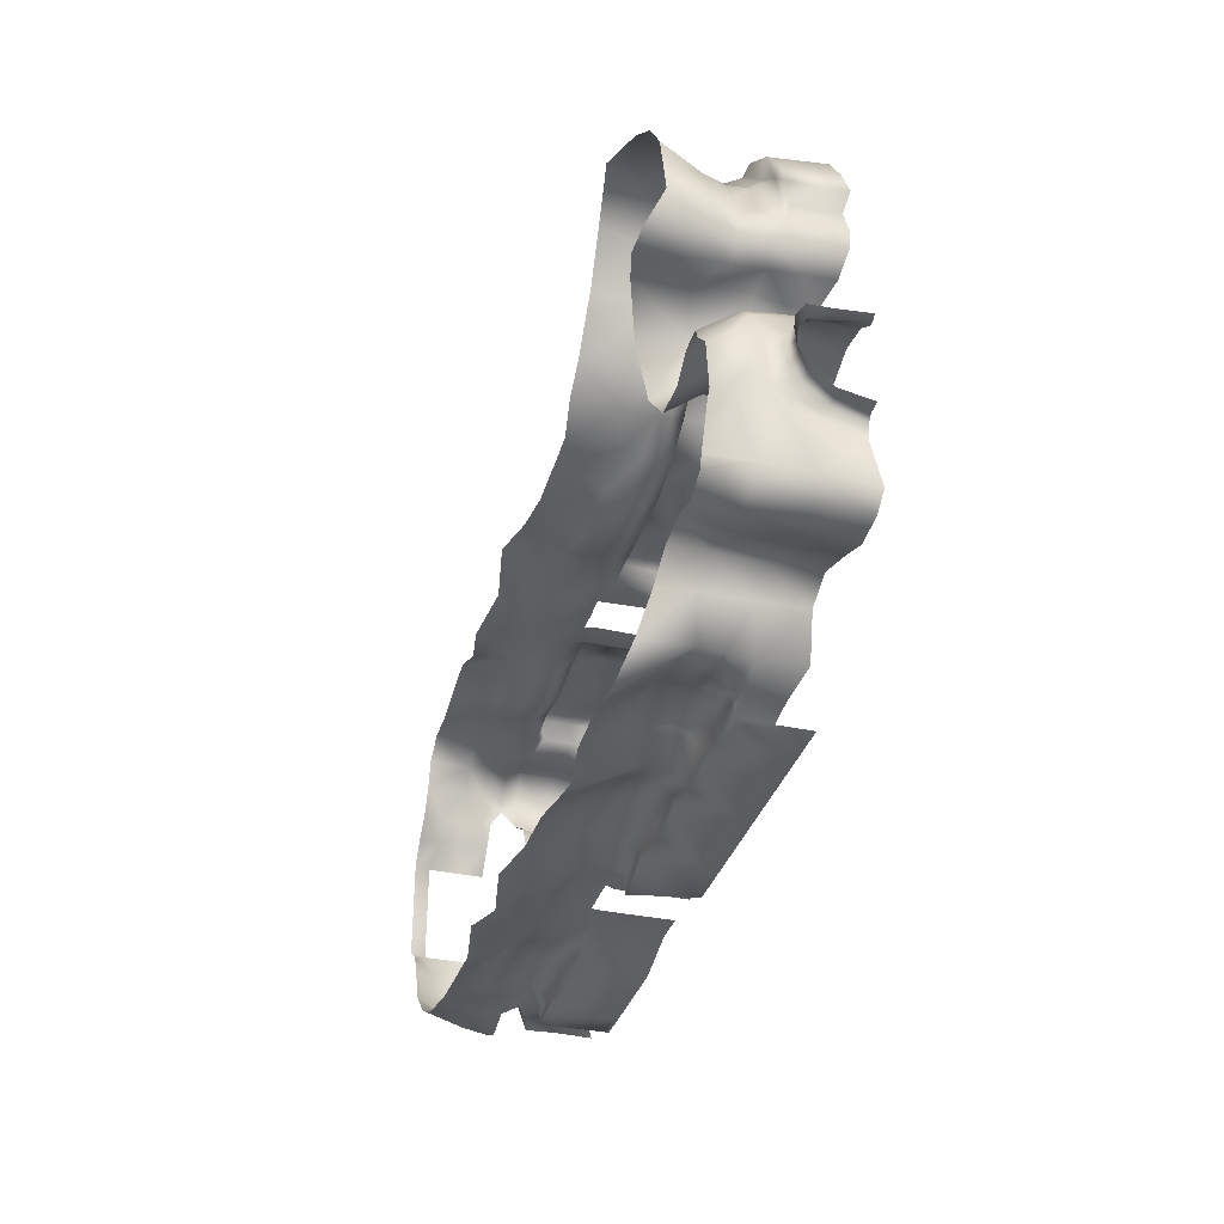
<metadata>
{"format":"obj","ext":"obj","renderer":"f3d","projection":"perspective","resolution":1024,"background":"white","views":[{"elev":-34.4,"azim":-106.2,"up":"+Z"}]}
</metadata>
<code>
g GR_Object43
v 4681 985.8 4691
v 4677 874.7 4695
v 4652 878 4690
v 4662 985.7 4673
v 4673 1050 4663
v 4649 1040 4658
v 4669 1080 4620
v 4646 1068 4617
v 4643 1069 4533
v 4666 1081 4532
v 4664 1087 4576
v 4641 1075 4576
v 4657 981.1 4444
v 4681 988.4 4438
v 4666 1058 4479
v 4643 1047 4483
v 4673 892.1 4427
v 4696 887.9 4420
v 4606 1089 4617
v 4601 1096 4573
v 4603 1090 4529
v 4603 1067 4476
v 4624 884.7 4686
v 4623 988.8 4676
v 4609 1060 4660
v 4618 997.8 4435
v 4627 894.8 4424
v 4683 1028 4236
v 4677 1091 4398
v 4702 887.9 4364
v 4666 876.7 4212
v 4683 1169 4235
v 4702 1204 4407
v 4675 1129 4468
v 4677 1144 4575
v 4706 887.9 4389
v 4690 1038 4412
v 4683 1072 4435
v 4690 1038 4412
v 4694 1167 4673
v 4683 1072 4435
v 4706 887.9 4389
v 4675 1129 4468
v 4664 1205 4458
v 4664 1205 4458
v 4655 1215 4585
v 4706 1218 4651
v 4684 1061 4687
v 4857 869.3 4997
v 4863 959.1 4997
v 4807 953.3 5041
v 4791 861.5 5043
v 4969 1214 4989
v 4882 1228 4999
v 4876 1139 4998
v 4870 1049 4998
v 4963 1051 5000
v 5054 901.6 4894
v 5070 1049 4907
v 4965 968.8 4982
v 4963 887.1 4979
v 5013 1033 4685
v 5080 1047 4764
v 5064 905.6 4769
v 5008 891.7 4700
v 4918 1167 4699
v 5016 1175 4690
v 5013 1033 4685
v 4911 1019 4695
v 4824 1167 4735
v 4823 1021 4741
v 4733 1021 4728
v 4735 1167 4722
v 4731 874.7 4733
v 4882 1228 4999
v 4926 1379 5018
v 4850 1373 5035
v 4831 1228 5032
v 5064 1194 4900
v 5134 1308 4915
v 5027 1352 5030
v 5148 1270 4753
v 5076 1187 4767
v 5069 1259 4653
v 5016 1175 4690
v 4753 1274 4627
v 4768 1273 4662
v 4721 1266 4415
v 4702 1266 4440
v 4721 1266 4415
v 4742 1276 4281
v 4926 1379 5018
v 4955 1260 4644
v 5069 1259 4653
v 4701 1273 4573
v 4860 1266 4681
v 4803 1206 5113
v 4819 1140 5106
v 4823 1137 5035
v 4778 1334 5110
v 5095 903.6 4006
v 5249 907.9 4000
v 5249 1005 4022
v 5103 1034 4009
v 5053 907.6 4138
v 5044 1048 4127
v 4992 1035 4199
v 4997 893.7 4207
v 4907 1169 4209
v 4899 1023 4189
v 5005 1177 4217
v 4807 1023 4153
v 4899 1023 4189
v 4907 1169 4209
v 4813 1169 4172
v 4724 1169 4186
v 4716 1023 4166
v 4720 876.7 4174
v 5134 1165 4037
v 5249 1206 4038
v 5249 1334 3966
v 5143 1310 4041
v 5065 1189 4140
v 5121 1272 4175
v 5058 1261 4254
v 4757 1275 4245
v 4944 1262 4263
v 4944 1262 4263
v 4849 1268 4226
v 4812 876.7 4161
v 5249 1051 4012
v 5118 1100 4023
v 4908 876.7 4197
v 4908 876.7 4197
v 4870 1049 4998
v 4876 1139 4998
v 4815 1045 5038
v 4863 959.1 4997
v 4803 1074 5113
v 4803 1047 5113
v 5008 891.7 4700
v 4919 874.7 4710
v 4823 874.7 4746
v 4803 1021 5113
v 4857 869.3 4997
v 4793 915.7 5116
v 5340 1140 5449
v 5408 1140 5317
v 5408 1095 5316
v 5340 1074 5450
v 5348 1206 5467
v 5205 1140 5528
v 5202 1206 5535
v 4895 1140 5283
v 4994 1140 5362
v 4991 1074 5365
v 4892 1074 5285
v 4852 1140 5197
v 4857 1074 5179
v 5379 1334 5533
v 5459 1334 5368
v 5408 1206 5317
v 5065 1206 5488
v 5027 1334 5533
v 5196 1365 5587
v 4827 1334 5315
v 4908 1334 5433
v 4980 1206 5373
v 4879 1206 5290
v 4802 1334 5212
v 4835 1206 5204
v 5348 1021 5467
v 5427 1051 5335
v 5453 1005 5362
v 5075 1074 5478
v 5207 1074 5521
v 5202 1021 5535
v 5056 1021 5499
v 5034 1021 5525
v 4855 1021 5301
v 4958 1021 5392
v 4911 1021 5431
v 4824 1021 5316
v 4827 1021 5189
v 4825 998.7 5185
v 5077 1140 5475
v 4994 1140 5362
v 4980 1206 5373
v 4958 1021 5392
v 4991 1074 5365
v 4908 1334 5433
v 4911 1021 5431
v 4784 1021 5228
v 4784 915.8 5228
v 4827 904.8 5187
v 6002 1021 5073
v 6145 1021 5073
v 6145 810.8 5073
v 5858 1021 5073
v 5858 810.8 5073
v 6279 810.8 5073
v 6284 1021 5093
v 6925 810.8 5076
v 6776 810.8 5075
v 6776 1021 5075
v 6925 1021 5076
v 7074 810.8 5076
v 7074 1021 5076
v 7170 915.8 5075
v 5446 1067 5267
v 5464 1021 5286
v 5427 1051 5335
v 5408 1095 5316
v 5593 1066 5087
v 5628 1021 5122
v 5536 1021 5194
v 5501 1068 5159
v 5858 1069 4989
v 5858 1021 5025
v 5732 1021 5063
v 5711 1067 5042
v 6145 1082 5001
v 6145 1021 5027
v 6002 1021 5026
v 6002 1080 4968
v 6379 1074 5011
v 6369 1140 5016
v 6454 1140 5007
v 6454 1074 5008
v 6534 1140 5014
v 6454 1206 5027
v 6615 1206 5027
v 7074 1140 4997
v 7073 1074 5002
v 6924 1074 4972
v 6925 1140 4968
v 7267 1140 4992
v 7263 1074 4993
v 7184 1074 4988
v 7170 1140 5001
v 5500 1334 5322
v 5446 1206 5267
v 5408 1206 5317
v 5459 1334 5368
v 5601 1206 5095
v 5507 1206 5160
v 5572 1334 5227
v 5659 1334 5154
v 5856 1321 5084
v 5854 1179 5005
v 5719 1177 5053
v 5763 1320 5096
v 6145 1206 5001
v 6000 1190 4976
v 6001 1326 5057
v 6145 1334 5071
v 6454 1334 5031
v 6454 1206 5027
v 6287 1206 5061
v 6293 1365 5078
v 6776 1206 5027
v 6603 1365 4980
v 6776 1334 5017
v 7077 1334 5050
v 7074 1206 5015
v 6925 1206 4986
v 6925 1334 5080
v 7267 1206 5010
v 7170 1206 5018
v 7180 1334 5029
v 7280 1334 5030
v 5497 1021 5318
v 5453 1005 5362
v 5462 1025 5327
v 5661 1021 5155
v 5579 1021 5237
v 5858 1021 5073
v 5742 1021 5073
v 6644 1021 5066
v 6642 1021 5035
v 6776 1021 5041
v 7074 1021 5041
v 6925 1021 5076
v 6925 1021 5015
v 7263 1021 4993
v 7192 998.7 5019
v 7188 1021 5020
v 7263 1047 4993
v 6284 1140 5025
v 6145 1140 5001
v 6266 1022 5026
v 5446 1112 5267
v 5408 1140 5317
v 5590 1110 5084
v 5496 1113 5153
v 5858 1114 4983
v 5707 1112 5038
v 6002 1124 4965
v 6275 1095 5019
v 6305 1074 5015
v 6305 1021 5027
v 6266 1022 5026
v 6369 1140 5016
v 5858 1021 5025
v 5858 1069 4989
v 5858 1114 4983
v 5854 1179 5005
v 5856 1321 5084
v 6615 1074 5012
v 6534 1047 5019
v 6534 1074 5010
v 6454 1334 5031
v 6925 810.8 5076
v 6925 1206 4986
v 6925 1140 4968
v 6776 1140 5009
v 6775 1074 5013
v 6924 1074 4972
v 6925 1021 5015
v 6925 1334 5080
v 7170 1021 5075
v 6615 1140 5020
v 6275 1095 5019
v 6284 1140 5025
v 6305 1021 5027
v 7191 904.8 5018
v 7265 915.7 5003
v 7170 810.8 5075
v 5426 810.8 3974
v 5426 1021 3974
v 5310 1021 3974
v 5310 915.7 3974
v 5310 810.8 3974
v 5773 810.8 3974
v 5773 1021 3974
v 5657 1021 3974
v 5542 1021 3974
v 5542 810.8 3974
v 6061 810.8 3974
v 6061 1021 3974
v 5917 1021 3974
v 6194 810.8 3974
v 6199 1021 3954
v 6840 810.8 3972
v 6840 1021 3972
v 6691 1021 3972
v 6691 810.8 3972
v 6989 810.8 3971
v 7086 915.8 3972
v 6989 1021 3971
v 5310 1067 4047
v 5249 1095 4039
v 5249 1051 4012
v 5310 1021 4020
v 5542 1066 4070
v 5426 1068 4084
v 5426 1021 4035
v 5542 1021 4020
v 5773 1069 4058
v 5657 1067 4018
v 5657 1021 3989
v 5773 1021 4023
v 6061 1082 4047
v 5917 1080 4079
v 5917 1021 4021
v 6061 1021 4020
v 6369 1074 4039
v 6369 1140 4040
v 6295 1074 4036
v 6369 1206 4020
v 6530 1140 4027
v 6530 1206 4020
v 6989 1140 4050
v 6840 1140 4080
v 6840 1074 4076
v 6989 1074 4046
v 7317 1140 4982
v 7323 1074 4981
v 5310 1334 3970
v 5249 1334 3966
v 5249 1206 4038
v 5310 1206 4046
v 5542 1206 4058
v 5542 1334 3976
v 5428 1334 3986
v 5430 1206 4079
v 5771 1321 3963
v 5657 1320 3943
v 5656 1177 4005
v 5769 1179 4043
v 6061 1206 4046
v 6061 1334 3977
v 5916 1326 3990
v 5915 1190 4072
v 6369 1334 3948
v 6208 1365 3970
v 6202 1206 3986
v 6691 1206 4020
v 6691 1334 3961
v 6518 1365 3970
v 6989 1334 3974
v 6840 1334 3968
v 6840 1206 4062
v 6989 1206 4032
v 7182 1206 4038
v 7195 1334 4017
v 7092 1334 3996
v 7086 1206 4029
v 7453 1270 4831
v 7478 1270 4752
v 7478 1206 4752
v 7453 1206 4831
v 7363 1334 4978
v 7363 1206 4978
v 5280 1025 3993
v 5249 1005 4022
v 6691 1074 4034
v 6530 1074 4035
v 6530 1021 4020
v 6691 1021 4006
v 6989 1021 4006
v 6840 1021 4033
v 7182 1021 4038
v 7182 1047 4038
v 7103 1021 4028
v 7108 998.7 4028
v 7335 1021 4994
v 6220 810.8 4020
v 6220 1021 4020
v 6061 1140 4046
v 6199 1140 4022
v 6182 1022 4021
v 5249 1140 4038
v 5310 1112 4046
v 5426 1113 4092
v 5542 1110 4074
v 5657 1112 4024
v 5773 1114 4065
v 5917 1124 4083
v 6190 1095 4029
v 6220 1074 4033
v 6298 810.8 4020
v 6298 1021 4020
v 6530 810.8 4020
v 6438 1047 4029
v 6691 1140 4038
v 7086 1140 4047
v 7099 1074 4059
v 7176 1118 4033
v 7086 1021 3972
v 7144 1074 4048
v 6450 1074 4037
v 7526 1334 4367
v 7547 1284 4370
v 7547 1284 4527
v 7526 1334 4524
v 7277 1021 4516
v 7310 1021 4379
v 7343 915.7 4390
v 7313 915.7 4519
v 7363 1021 4778
v 7305 1021 4675
v 7335 915.7 4663
v 7381 915.7 4759
v 7277 1021 4516
v 7313 915.7 4519
v 7398 1021 4283
v 7418 915.7 4299
v 7453 1021 4831
v 7456 915.7 4809
v 7526 1334 4683
v 7526 1334 4524
v 7547 1284 4527
v 7547 1284 4684
v 7416 1334 4812
v 7478 1334 4752
v 7547 1179 4683
v 7547 1108 4683
v 7483 1110 4755
v 7417 1206 4910
v 7458 1140 4832
v 7431 1140 4921
v 7449 1074 4876
v 7470 1021 4942
v 7444 1074 4931
v 7381 1334 4892
v 7343 1025 4197
v 7329 1029 4184
v 7376 1020 4161
v 7376 917.9 4160
v 7343 917.9 4197
v 7364 1023 4243
v 7372 916.8 4250
v 7375 810.8 4159
v 7376 917.9 4160
v 7275 917.9 4039
v 7275 810.8 4036
v 7234 1025 4068
v 7234 917.9 4068
v 7276 1018 4037
v 7246 1029 4090
v 7286 1029 4141
v 7343 844.5 4197
v 7375 810.8 4159
v 7376 1020 4161
v 7183 915.7 4028
v 7286 1029 4141
v 7106 904.8 4029
v 7086 810.8 3972
v 7086 836.9 3972
v 7377 1334 4144
v 7289 1334 4066
v 7301 1206 4031
v 7432 1206 4109
v 7547 1179 4370
v 7499 1270 4288
v 7509 1206 4284
v 7273 1118 4006
v 7301 1206 4031
v 7289 1334 4066
v 7490 1206 4208
v 7430 1110 4108
v 7506 1109 4219
v 7426 1334 4256
v 7474 1270 4220
v 7534 1109 4283
v 7456 1334 4320
v 7363 1206 4978
v 7376 1140 4988
v 7412 1021 5012
v 7388 1074 4985
v 7363 1334 4978
v 7470 915.7 4942
v 7412 915.7 5012
v 7336 915.7 4997
v 7458 1105 4832
v 7376 1140 4988
v 7388 1074 4985
v 7412 1021 5012
v 7412 915.7 5012
v 6615 1021 5027
v 6647 810.8 5067
v 5249 907.9 4000
v 5249 1140 4038
v 5249 1095 4039
v 5208 848.6 5547
v 5028 849.3 5540
v 4905 851 5446
v 4815 858.8 5320
v 4905 851 5446
v 5669 848.5 5163
v 5587 848.8 5245
v 5505 847.7 5327
v 5461 846.4 5371
v 5354 845.5 5479
v 5461 846.4 5371
v 5742 847.9 5073
v 4776 853.3 5229
v 4821 858.8 5192
v 4797 855.5 5115
v 7106 843.8 4029
v 7181 839.9 4043
v 7231 842.2 4073
v 7372 840.9 4243
v 7407 839.7 4288
v 7323 840.1 4384
v 7292 843 4519
v 7317 845.2 4669
v 7292 843 4519
v 7370 845 4770
v 7454 845.4 4824
v 7464 842.2 4945
v 7411 842.1 5000
v 7411 842.1 5000
v 7335 843.1 4990
v 7263 842.5 4989
v 7191 846.6 5018
v 6305 851.5 5027
v 6642 845.7 5035
v 6615 844.8 5027
v 6399 1021 5027
v 6392 847.2 5027
v 6305 851.5 5027
v 5858 810.8 5073
v 6427 1021 4020
v 6427 810.8 4020
v 7362 1114 4045
v 7362 1114 4045
v 7547 1107 4370
v 6540 844.5 5027
v 6534 1021 5027
v 6389 1047 5019
v 6454 1047 5018
v 6296 1047 4028
v 6369 1047 4030
f 39 42 30
f 29 30 28
f 30 29 39
f 38 39 29
f 29 43 38
f 43 29 44
f 113 114 112
f 115 112 114
f 112 115 117
f 116 117 115
f 117 116 28
f 32 28 116
f 28 32 29
f 33 29 32
f 29 33 44
f 90 44 33
f 90 33 91
f 32 91 33
f 91 32 126
f 32 116 126
f 115 126 116
f 126 115 129
f 114 129 115
f 129 114 128
f 30 31 28
f 118 28 31
f 28 118 117
f 130 117 118
f 117 130 112
f 134 112 130
f 112 134 113
f 352 353 351
f 354 351 353
f 351 354 357
f 330 357 354
f 357 330 358
f 337 358 330
f 358 337 336
f 334 336 337
f 336 334 335
f 339 335 334
f 335 339 341
f 340 341 339
f 341 340 366
f 343 366 340
f 366 343 432
f 429 432 343
f 432 429 441
f 594 441 429
f 429 443 594
f 429 442 443
f 442 429 428
f 343 428 429
f 428 343 342
f 340 342 343
f 342 340 339
f 364 365 363
f 366 363 365
f 363 366 432
f 594 595 367
f 445 367 595
f 367 445 452
f 445 418 452
f 418 445 419
f 585 419 445
f 441 594 369
f 367 369 594
f 369 367 368
f 452 368 367
f 368 452 371
f 418 371 452
f 371 418 417
f 419 417 418
f 417 419 420
f 346 420 419
f 420 346 422
f 345 422 346
f 422 345 421
f 350 421 345
f 421 350 450
f 349 450 350
f 450 349 426
f 508 426 349
f 417 420 422
f 417 446 371
f 349 350 348
f 345 348 350
f 348 345 344
f 346 344 345
f 344 346 347
f 419 347 346
f 347 419 444
f 585 444 419
f 444 585 586
f 510 349 348
f 349 510 508
f 561 508 510
f 508 561 562
f 348 509 510
f 426 508 506
f 562 506 508
f 506 562 499
f 563 499 562
f 499 563 497
f 425 426 423
f 506 423 426
f 423 506 499
f 448 425 424
f 423 424 425
f 424 423 498
f 499 498 423
f 498 499 496
f 497 496 499
f 496 497 494
f 424 451 448
f 449 448 451
f 448 376 425
f 376 448 447
f 449 447 448
f 447 449 405
f 518 405 449
f 405 518 519
f 588 519 518
f 404 373 447
f 376 447 373
f 404 407 401
f 407 404 408
f 447 408 404
f 408 447 405
f 407 408 405
f 519 520 405
f 406 405 520
f 405 406 407
f 401 403 404
f 374 404 403
f 404 374 373
f 375 373 374
f 373 375 376
f 403 398 374
f 398 403 402
f 401 402 403
f 402 399 398
f 400 398 399
f 398 400 372
f 395 372 400
f 397 396 392
f 396 397 395
f 370 395 397
f 395 370 372
f 371 372 370
f 372 371 398
f 446 398 371
f 398 446 374
f 417 374 446
f 374 417 375
f 422 375 417
f 375 422 376
f 421 376 422
f 376 421 425
f 450 425 421
f 425 450 426
f 391 392 393
f 392 391 397
f 431 397 391
f 397 431 370
f 368 370 431
f 370 368 371
f 391 430 431
f 430 440 431
f 441 431 440
f 431 441 368
f 369 368 441
f 394 393 387
f 393 394 391
f 439 391 394
f 391 439 430
f 388 389 387
f 390 387 389
f 387 390 394
f 438 394 390
f 394 438 439
f 364 439 438
f 439 364 430
f 363 430 364
f 430 363 440
f 432 440 363
f 440 432 441
f 437 390 389
f 390 437 438
f 365 341 366
f 341 365 362
f 364 362 365
f 362 364 359
f 438 359 364
f 359 438 360
f 437 360 438
f 360 437 436
f 389 436 437
f 436 389 383
f 388 383 389
f 383 388 384
f 383 384 385
f 362 359 361
f 360 361 359
f 361 360 355
f 436 355 360
f 355 436 435
f 383 435 436
f 435 383 386
f 385 386 383
f 386 385 382
f 379 382 385
f 382 379 381
f 380 381 379
f 435 386 382
f 381 433 382
f 434 382 433
f 382 434 435
f 356 435 434
f 435 356 355
f 433 352 434
f 351 434 352
f 434 351 356
f 357 356 351
f 356 357 355
f 358 355 357
f 355 358 361
f 336 361 358
f 361 336 362
f 335 362 336
f 362 335 341
f 41 34 15
f 10 15 34
f 15 10 16
f 9 16 10
f 16 9 22
f 21 22 9
f 22 26 16
f 13 16 26
f 16 13 15
f 14 15 13
f 15 14 41
f 37 41 14
f 26 27 13
f 17 13 27
f 13 17 14
f 17 18 14
f 36 14 18
f 14 36 37
f 20 21 12
f 9 12 21
f 12 9 11
f 12 19 20
f 19 12 8
f 11 8 12
f 8 11 7
f 35 7 11
f 7 35 40
f 46 40 35
f 40 46 47
f 40 47 73
f 141 142 69
f 71 69 142
f 69 71 70
f 72 70 71
f 70 72 73
f 48 73 72
f 73 48 40
f 5 40 48
f 40 5 7
f 6 7 5
f 7 6 8
f 25 8 6
f 8 25 19
f 70 66 69
f 68 66 67
f 66 68 69
f 141 69 68
f 143 71 142
f 71 143 72
f 74 72 143
f 72 74 48
f 1 48 74
f 48 1 5
f 4 5 1
f 5 4 6
f 24 6 4
f 6 24 25
f 4 23 24
f 23 4 3
f 1 3 4
f 3 1 2
f 74 2 1
f 94 67 93
f 66 93 67
f 93 66 96
f 70 96 66
f 96 70 87
f 73 87 70
f 87 73 86
f 47 86 73
f 86 47 95
f 46 95 47
f 95 46 45
f 35 45 46
f 45 35 34
f 11 34 35
f 34 11 10
f 9 10 11
f 88 89 45
f 95 45 89
f 169 170 166
f 170 169 171
f 158 171 169
f 171 158 97
f 98 97 158
f 97 98 99
f 139 99 98
f 99 139 137
f 140 137 139
f 137 140 144
f 184 144 140
f 144 184 185
f 193 185 184
f 185 193 194
f 183 194 193
f 194 183 549
f 182 549 183
f 549 182 550
f 159 98 158
f 98 159 139
f 140 139 159
f 169 154 158
f 157 158 154
f 158 157 159
f 184 159 157
f 159 184 140
f 183 193 180
f 184 180 193
f 180 184 157
f 168 166 167
f 166 168 169
f 155 169 168
f 169 155 154
f 156 154 155
f 154 156 157
f 181 157 156
f 157 181 180
f 182 180 181
f 180 182 183
f 137 50 135
f 50 137 51
f 144 51 137
f 51 144 146
f 185 146 144
f 146 185 195
f 194 195 185
f 195 194 558
f 549 558 194
f 558 559 195
f 560 195 559
f 195 560 146
f 52 146 560
f 146 52 51
f 49 51 52
f 51 49 50
f 76 77 75
f 78 75 77
f 75 78 136
f 99 136 78
f 136 99 135
f 137 135 99
f 78 97 99
f 97 78 100
f 77 100 78
f 97 170 171
f 170 97 100
f 162 160 161
f 160 162 151
f 148 151 162
f 151 148 147
f 149 147 148
f 147 149 150
f 172 150 149
f 150 172 177
f 546 177 172
f 177 546 179
f 547 179 546
f 179 547 548
f 179 178 177
f 152 147 150
f 147 152 151
f 153 151 152
f 151 153 160
f 165 160 153
f 548 192 179
f 189 179 192
f 179 189 178
f 175 178 189
f 178 175 177
f 176 177 175
f 177 176 150
f 152 150 176
f 152 176 175
f 189 190 175
f 165 153 163
f 152 163 153
f 163 152 186
f 175 186 152
f 186 175 187
f 190 187 175
f 163 186 187
f 163 164 165
f 163 191 164
f 191 163 188
f 187 188 163
f 317 315 318
f 315 317 316
f 322 316 317
f 316 322 261
f 232 261 322
f 261 232 262
f 312 262 232
f 320 314 261
f 315 261 314
f 261 315 316
f 262 263 261
f 320 261 263
f 232 231 312
f 231 232 230
f 322 230 232
f 230 322 311
f 309 311 322
f 311 309 310
f 541 310 309
f 310 541 591
f 590 591 541
f 541 580 590
f 229 311 310
f 311 229 230
f 228 230 229
f 230 228 231
f 227 231 228
f 310 593 229
f 592 229 593
f 541 579 580
f 579 541 280
f 309 280 541
f 280 309 317
f 322 317 309
f 542 579 280
f 323 324 300
f 227 300 324
f 300 227 226
f 228 226 227
f 226 228 229
f 592 226 229
f 226 592 300
f 301 300 592
f 300 301 302
f 323 300 302
f 592 581 301
f 582 301 581
f 301 582 583
f 203 204 205
f 542 205 204
f 205 542 279
f 280 279 542
f 279 280 281
f 317 281 280
f 281 317 319
f 318 319 317
f 281 205 279
f 281 319 205
f 206 205 319
f 205 206 203
f 453 455 456
f 455 453 454
f 527 454 453
f 454 527 516
f 524 516 527
f 516 524 525
f 511 525 524
f 525 511 514
f 513 514 511
f 514 513 587
f 511 512 513
f 514 521 525
f 517 525 521
f 525 517 516
f 515 516 517
f 516 515 454
f 522 514 587
f 514 522 521
f 523 521 522
f 521 523 517
f 526 517 523
f 517 526 515
f 589 515 526
f 353 416 415
f 331 415 416
f 415 331 354
f 330 354 331
f 354 353 415
f 334 337 338
f 330 338 337
f 338 330 329
f 331 329 330
f 329 331 332
f 416 332 331
f 332 416 543
f 333 329 332
f 472 473 471
f 474 471 473
f 471 474 410
f 411 410 474
f 410 411 409
f 412 409 411
f 409 412 480
f 481 480 412
f 480 481 482
f 536 482 481
f 482 536 483
f 481 412 411
f 474 477 411
f 479 411 477
f 411 479 481
f 536 481 479
f 477 478 479
f 530 531 485
f 529 485 531
f 485 529 482
f 528 482 529
f 482 528 480
f 486 480 528
f 480 486 409
f 475 409 486
f 409 475 410
f 476 410 475
f 410 476 471
f 528 532 486
f 573 534 533
f 530 533 534
f 533 530 484
f 485 484 530
f 484 485 483
f 482 483 485
f 533 572 573
f 483 469 484
f 470 484 469
f 484 470 533
f 571 533 470
f 533 571 572
f 464 469 461
f 469 464 470
f 570 470 464
f 470 570 571
f 463 461 462
f 461 463 464
f 568 464 463
f 464 568 570
f 466 463 462
f 463 466 568
f 569 568 466
f 462 465 466
f 119 120 121
f 120 119 544
f 132 544 119
f 544 132 545
f 131 545 132
f 121 122 119
f 123 119 122
f 119 123 132
f 106 132 123
f 132 106 104
f 105 104 106
f 104 105 101
f 103 101 102
f 101 103 104
f 131 104 103
f 104 131 132
f 111 127 109
f 127 111 125
f 123 125 111
f 125 123 124
f 122 124 123
f 111 106 123
f 106 111 107
f 109 107 111
f 107 109 110
f 107 105 106
f 105 107 108
f 110 108 107
f 108 110 133
f 489 488 502
f 488 489 487
f 490 487 489
f 487 490 491
f 503 491 490
f 491 503 493
f 564 493 503
f 493 564 565
f 490 504 503
f 565 468 493
f 468 565 459
f 487 491 492
f 493 492 491
f 492 493 467
f 468 467 493
f 467 468 458
f 459 458 468
f 458 459 457
f 460 457 459
f 567 460 566
f 459 566 460
f 566 459 565
f 500 505 507
f 505 500 495
f 496 495 500
f 495 496 494
f 500 498 496
f 498 500 501
f 507 501 500
f 242 293 243
f 293 242 292
f 295 292 242
f 292 295 217
f 214 217 295
f 217 214 216
f 215 216 214
f 216 215 276
f 275 276 215
f 276 275 551
f 557 551 275
f 213 293 292
f 242 246 295
f 278 275 215
f 275 278 557
f 584 557 278
f 278 277 584
f 278 219 277
f 219 278 220
f 215 220 278
f 220 215 214
f 212 213 210
f 292 210 213
f 210 292 217
f 217 216 210
f 211 210 216
f 210 211 212
f 274 212 211
f 216 276 211
f 272 211 276
f 211 272 274
f 273 274 272
f 274 273 212
f 554 273 553
f 272 553 273
f 553 272 552
f 276 552 272
f 552 276 551
f 220 218 219
f 218 220 221
f 214 221 220
f 221 214 294
f 295 294 214
f 294 295 245
f 246 245 295
f 245 246 247
f 242 247 246
f 247 242 241
f 243 241 242
f 241 243 244
f 247 248 245
f 221 296 218
f 296 221 297
f 294 297 221
f 297 294 251
f 245 251 294
f 251 245 252
f 248 252 245
f 296 297 250
f 251 250 297
f 250 251 249
f 252 249 251
f 265 264 270
f 264 265 266
f 236 266 265
f 266 267 264
f 270 269 265
f 268 270 271
f 270 268 269
f 240 269 268
f 269 240 265
f 233 265 240
f 265 233 236
f 235 236 233
f 414 271 413
f 271 414 268
f 377 414 537
f 414 377 268
f 237 268 377
f 268 237 240
f 235 233 234
f 240 234 233
f 234 240 239
f 237 239 240
f 239 237 238
f 377 238 237
f 238 377 378
f 537 378 377
f 378 537 538
f 288 238 378
f 238 288 239
f 287 239 288
f 239 287 234
f 286 287 285
f 288 285 287
f 285 288 427
f 378 427 288
f 427 378 538
f 538 539 427
f 286 285 327
f 427 327 285
f 327 427 535
f 539 535 427
f 535 539 540
f 535 540 574
f 327 535 575
f 574 575 535
f 575 576 327
f 326 327 576
f 327 326 286
f 576 577 326
f 577 328 326
f 209 326 328
f 326 209 286
f 321 286 209
f 286 321 287
f 282 287 321
f 287 282 234
f 284 234 282
f 234 284 235
f 209 208 321
f 282 321 208
f 284 282 283
f 208 283 282
f 283 208 207
f 209 207 208
f 207 209 328
f 207 313 283
f 555 174 556
f 174 555 172
f 546 172 555
f 173 172 149
f 172 173 174
f 60 56 138
f 56 60 57
f 58 57 60
f 57 58 59
f 64 59 58
f 59 64 63
f 62 63 64
f 63 62 85
f 64 65 62
f 61 138 145
f 138 61 60
f 58 60 61
f 55 56 53
f 57 53 56
f 53 57 79
f 59 79 57
f 79 59 83
f 63 83 59
f 83 63 85
f 53 54 55
f 85 84 83
f 82 83 84
f 83 82 79
f 53 92 54
f 92 53 81
f 79 81 53
f 81 79 80
f 82 80 79
f 308 255 254
f 253 254 255
f 254 253 298
f 290 298 253
f 298 290 225
f 222 225 290
f 225 222 224
f 223 224 222
f 224 223 196
f 197 196 223
f 196 197 198
f 201 198 197
f 255 256 253
f 306 298 225
f 298 306 254
f 307 254 306
f 254 307 308
f 225 224 304
f 196 304 224
f 304 196 199
f 198 199 196
f 199 198 200
f 225 305 306
f 305 225 304
f 201 197 202
f 223 202 197
f 202 223 291
f 222 291 223
f 291 222 299
f 290 299 222
f 299 290 289
f 253 289 290
f 289 253 259
f 256 259 253
f 259 256 260
f 259 260 257
f 291 325 202
f 578 202 325
f 202 578 201
f 257 258 259
f 303 259 258
f 259 303 289

</code>
